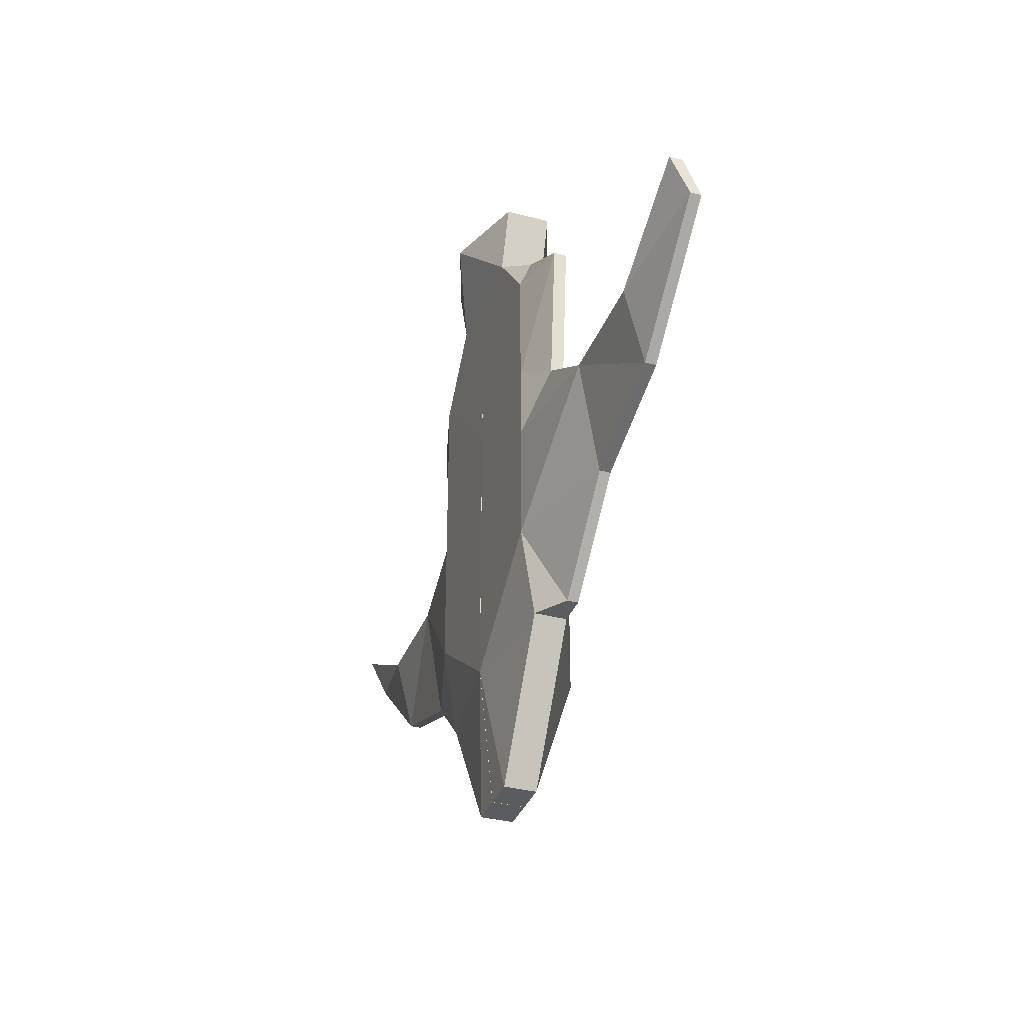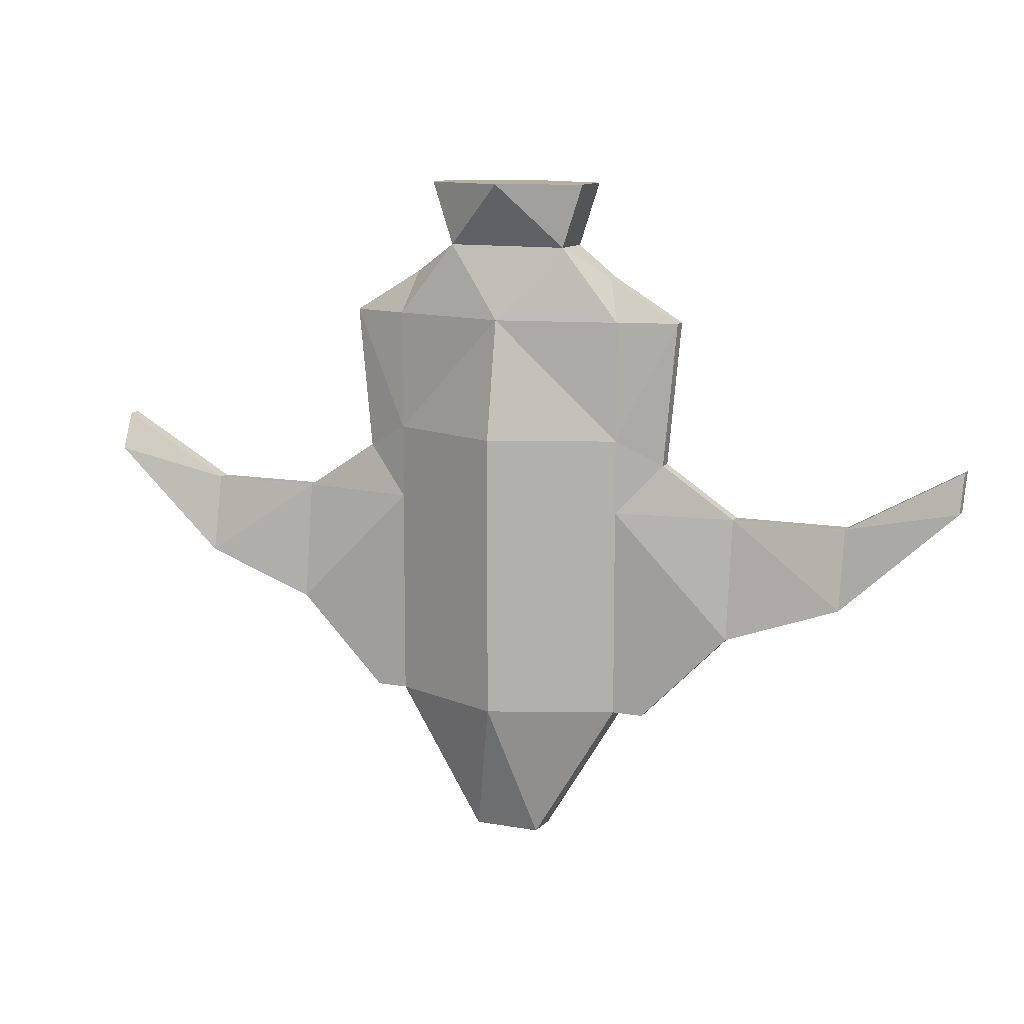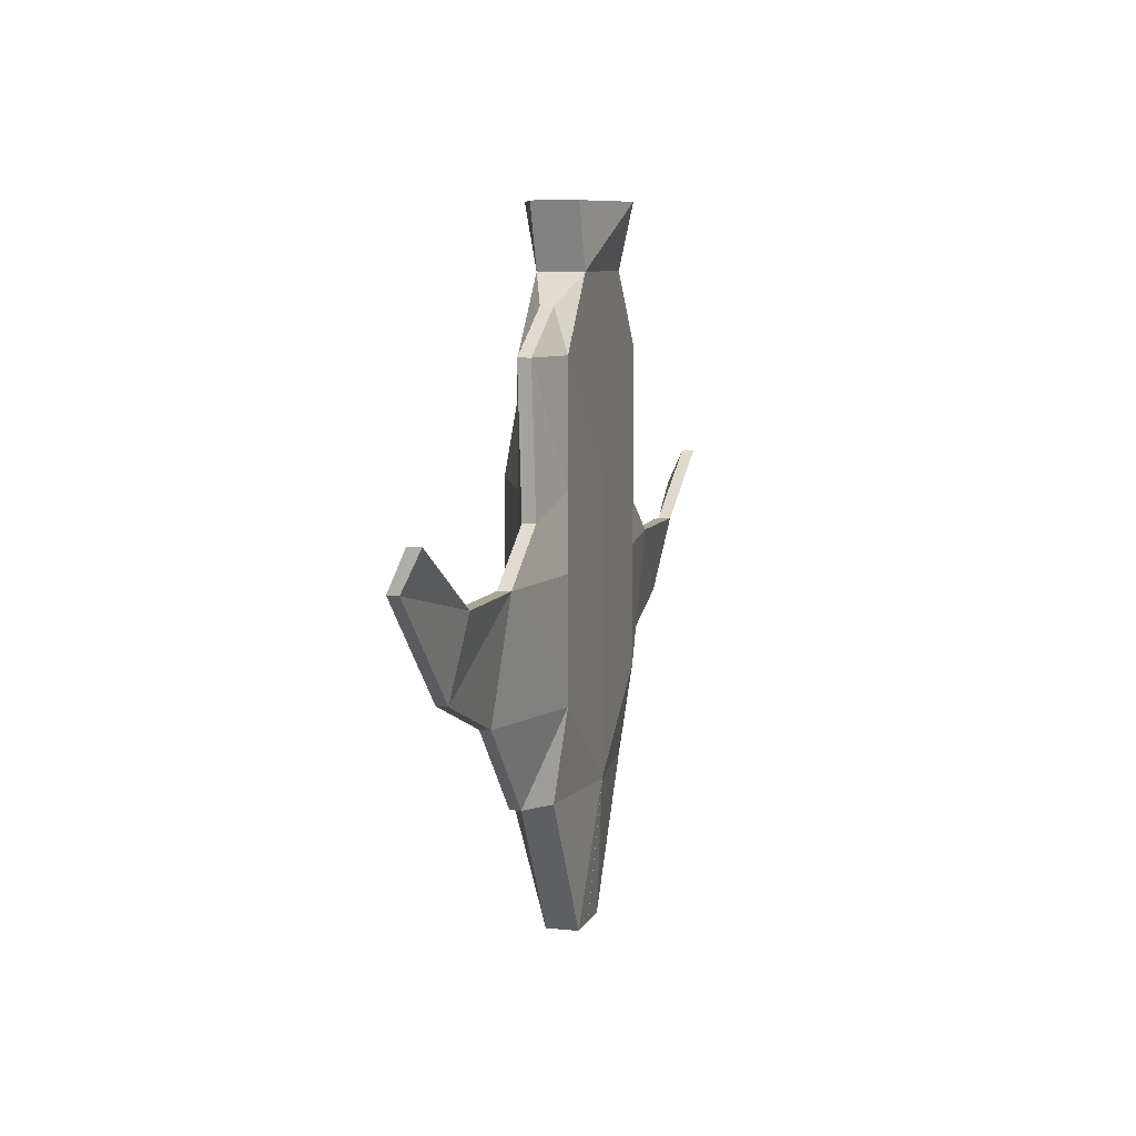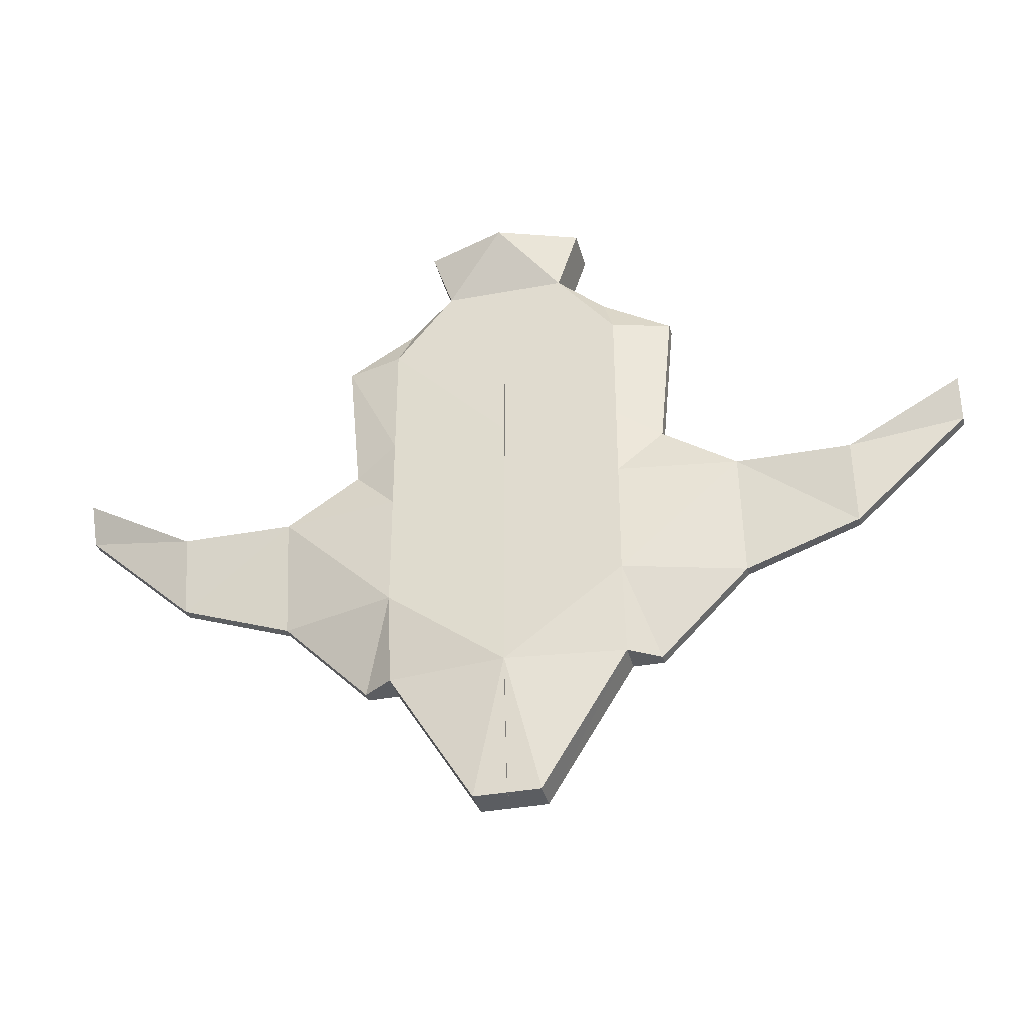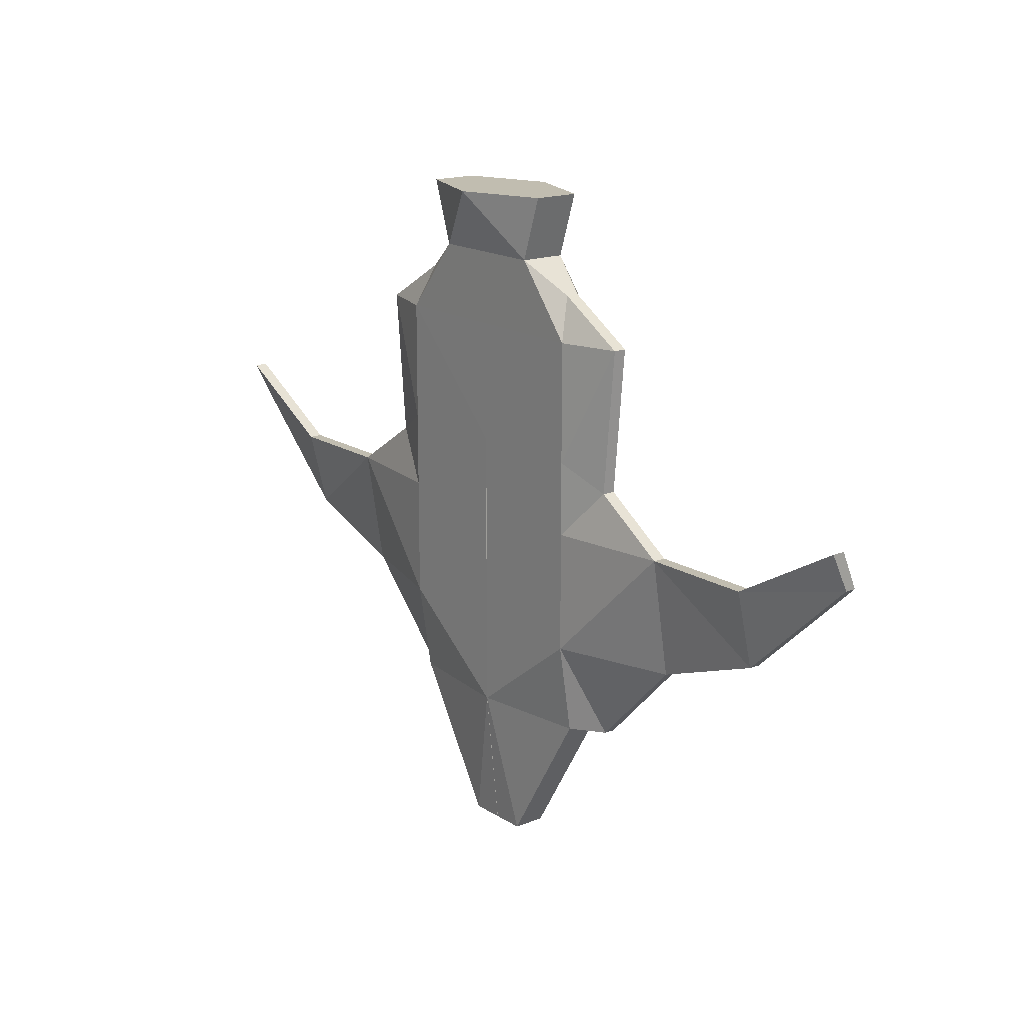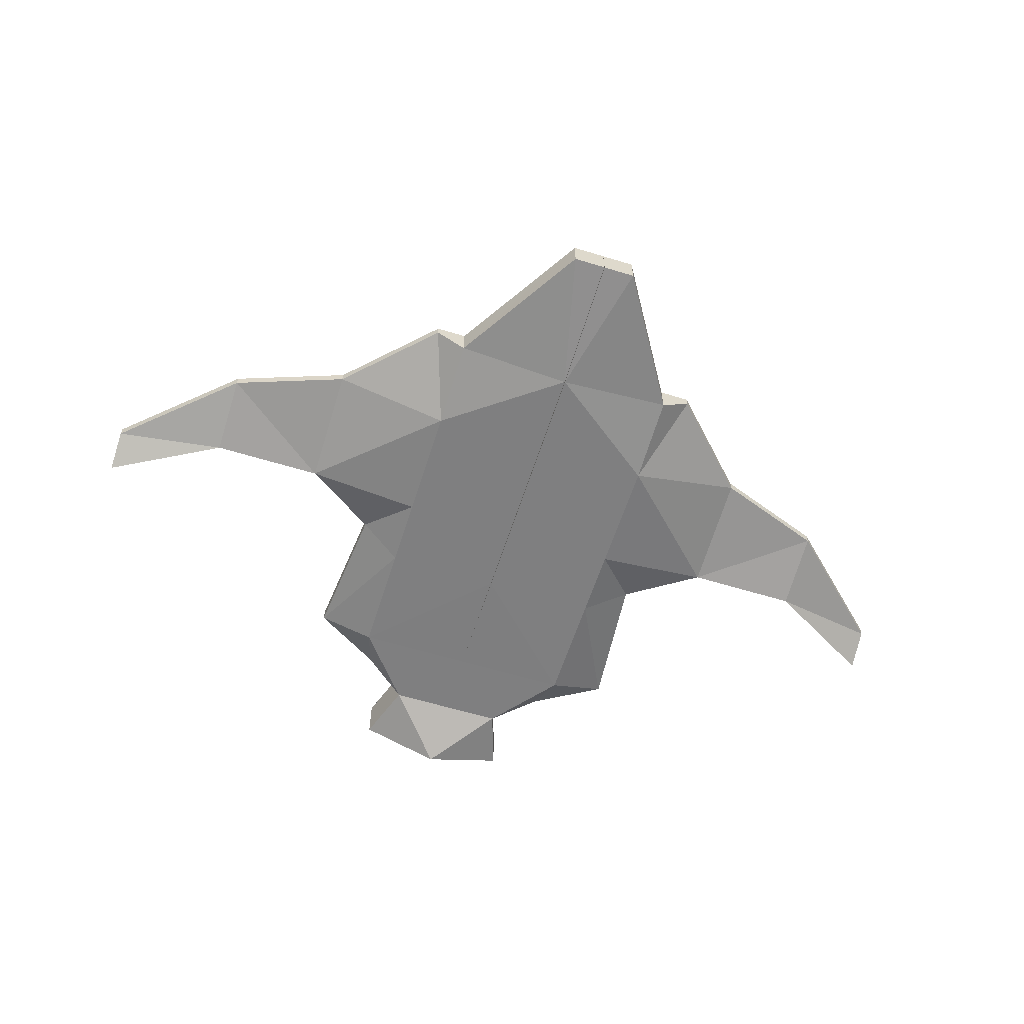
<metadata>
{"format":"obj","ext":"obj","renderer":"f3d","projection":"perspective","resolution":1024,"background":"white","views":[{"elev":-34.7,"azim":70.6,"up":"+Z"},{"elev":11.3,"azim":-156.0,"up":"+Z"},{"elev":7.4,"azim":-74.6,"up":"+Z"},{"elev":-35.8,"azim":13.8,"up":"+Z"},{"elev":16.7,"azim":51.7,"up":"+Z"},{"elev":-59.8,"azim":162.5,"up":"+Y"}]}
</metadata>
<code>
o Plane
v 0.4475 -0.06833 0.8755
v 1 0 -0.6104
v 0.6876 -0.06833 0.09566
v 1 -0.06833 -0.1104
v 0.7443 -0.06833 0.6974
v 0 0 1
v 0 0.2062 -0.6104
v 0 0.2062 0.1974
v 0 0.2062 -0.1104
v 0 0.1179 0.6974
v 0.2551 0 1
v 0.5 0 -0.6104
v 0.5 0 0.1974
v 0.5 0 -0.1104
v 0.5 0 0.6974
v 0.3427 0 1.263
v 0 0.1208 1.263
v 1.958 0 0.001932
v 1.958 -0.06833 0.1583
v 1.479 -0.06833 -0.1104
v 1.479 0 -0.4386
v 0.63 0 -0.9849
v 0 0.2062 -0.9849
v 0.5 0 -0.9849
v 0 0 -1.571
v 0.1397 0 -1.571
v 0.4475 -0.1217 0.8755
v 1 -0.04519 -0.6104
v 0.6876 -0.1217 0.09566
v 1 -0.1217 -0.1104
v 0.7443 -0.1217 0.6974
v 0 -0.19 1
v 0.000925 -0.1924 -0.6104
v 0.000694 -0.1924 0.1976
v 0.000925 -0.1924 -0.1104
v 0 -0.19 0.6976
v 0.2551 -0.19 1
v 0.5005 -0.19 -0.6104
v 0.5003 -0.19 0.1975
v 0.5005 -0.19 -0.1104
v 0.5001 -0.19 0.6975
v 0.3427 -0.19 1.263
v 0 -0.3108 1.263
v 1.958 -0.04519 0.001932
v 1.958 -0.1217 0.1583
v 1.479 -0.1217 -0.1104
v 1.479 -0.04519 -0.4386
v 0.63 -0.04519 -0.9849
v 0.000824 -0.1924 -0.9852
v 0.5005 -0.1343 -0.985
v 0.000723 -0.1343 -1.572
v 0.1404 -0.1343 -1.572
v -0.4475 -0.06833 0.8755
v -1 0 -0.6104
v -0.6876 -0.06833 0.09566
v -1 -0.06833 -0.1104
v -0.7443 -0.06833 0.6974
v -0.2551 0 1
v -0.5 0 -0.6104
v -0.5 0 0.1974
v -0.5 0 -0.1104
v -0.5 0 0.6974
v -0.3427 0 1.263
v -1.958 0 0.001932
v -1.958 -0.06833 0.1583
v -1.479 -0.06833 -0.1104
v -1.479 0 -0.4386
v -0.63 0 -0.9849
v -0.5 0 -0.9849
v -0.1397 0 -1.571
v -0.4475 -0.1217 0.8755
v -1 -0.04519 -0.6104
v -0.6876 -0.1217 0.09566
v -1 -0.1217 -0.1104
v -0.7443 -0.1217 0.6974
v -0.000925 -0.1924 -0.6104
v -0.000694 -0.1924 0.1976
v -0.000925 -0.1924 -0.1104
v -0.2551 -0.19 1
v -0.5005 -0.19 -0.6104
v -0.5003 -0.19 0.1975
v -0.5005 -0.19 -0.1104
v -0.5001 -0.19 0.6975
v -0.3427 -0.19 1.263
v -1.958 -0.04519 0.001932
v -1.958 -0.1217 0.1583
v -1.479 -0.1217 -0.1104
v -1.479 -0.04519 -0.4386
v -0.63 -0.04519 -0.9849
v -0.000824 -0.1924 -0.9852
v -0.5005 -0.1343 -0.985
v -0.000723 -0.1343 -1.572
v -0.1404 -0.1343 -1.572
f 14 2 12
f 5 13 15
f 3 14 13
f 1 15 11
f 11 17 16
f 11 10 6
f 13 9 8
f 10 13 8
f 14 7 9
f 20 18 21
f 4 21 2
f 12 22 24
f 12 23 7
f 23 26 25
f 38 30 40
f 39 31 41
f 40 29 39
f 41 27 37
f 37 43 32
f 36 37 32
f 35 39 34
f 34 41 36
f 33 40 35
f 44 46 47
f 47 30 28
f 38 48 28
f 49 38 33
f 49 52 50
f 11 27 1
f 5 29 3
f 3 30 4
f 1 31 5
f 17 42 16
f 6 36 32
f 8 35 34
f 10 34 36
f 7 35 9
f 16 37 11
f 6 43 17
f 19 44 18
f 20 45 19
f 21 28 2
f 4 46 20
f 18 47 21
f 24 48 50
f 2 48 22
f 23 33 7
f 26 51 25
f 26 50 52
f 25 49 23
f 14 4 2
f 5 3 13
f 3 4 14
f 1 5 15
f 11 6 17
f 11 15 10
f 13 14 9
f 10 15 13
f 14 12 7
f 20 19 18
f 4 20 21
f 12 2 22
f 12 24 23
f 23 24 26
f 38 28 30
f 39 29 31
f 40 30 29
f 41 31 27
f 37 42 43
f 36 41 37
f 35 40 39
f 34 39 41
f 33 38 40
f 44 45 46
f 47 46 30
f 38 50 48
f 49 50 38
f 49 51 52
f 11 37 27
f 5 31 29
f 3 29 30
f 1 27 31
f 17 43 42
f 6 10 36
f 8 9 35
f 10 8 34
f 7 33 35
f 16 42 37
f 6 32 43
f 19 45 44
f 20 46 45
f 21 47 28
f 4 30 46
f 18 44 47
f 24 22 48
f 2 28 48
f 23 49 33
f 26 52 51
f 26 24 50
f 25 51 49
f 61 59 54
f 57 62 60
f 55 60 61
f 53 58 62
f 58 63 17
f 58 6 10
f 60 8 9
f 10 8 60
f 61 9 7
f 66 67 64
f 56 54 67
f 59 69 68
f 59 7 23
f 23 25 70
f 80 82 74
f 81 83 75
f 82 81 73
f 83 79 71
f 79 32 43
f 36 32 79
f 78 77 81
f 77 36 83
f 76 78 82
f 85 88 87
f 88 72 74
f 80 72 89
f 90 76 80
f 90 91 93
f 58 53 71
f 57 55 73
f 55 56 74
f 53 57 75
f 17 63 84
f 8 77 78
f 10 36 77
f 7 9 78
f 63 58 79
f 65 64 85
f 66 65 86
f 67 54 72
f 56 66 87
f 64 67 88
f 69 91 89
f 54 68 89
f 23 7 76
f 70 25 92
f 70 93 91
f 25 23 90
f 61 54 56
f 57 60 55
f 55 61 56
f 53 62 57
f 58 17 6
f 58 10 62
f 60 9 61
f 10 60 62
f 61 7 59
f 66 64 65
f 56 67 66
f 59 68 54
f 59 23 69
f 23 70 69
f 80 74 72
f 81 75 73
f 82 73 74
f 83 71 75
f 79 43 84
f 36 79 83
f 78 81 82
f 77 83 81
f 76 82 80
f 85 87 86
f 88 74 87
f 80 89 91
f 90 80 91
f 90 93 92
f 58 71 79
f 57 73 75
f 55 74 73
f 53 75 71
f 17 84 43
f 8 78 9
f 10 77 8
f 7 78 76
f 63 79 84
f 65 85 86
f 66 86 87
f 67 72 88
f 56 87 74
f 64 88 85
f 69 89 68
f 54 89 72
f 23 76 90
f 70 92 93
f 70 91 69
f 25 90 92

</code>
